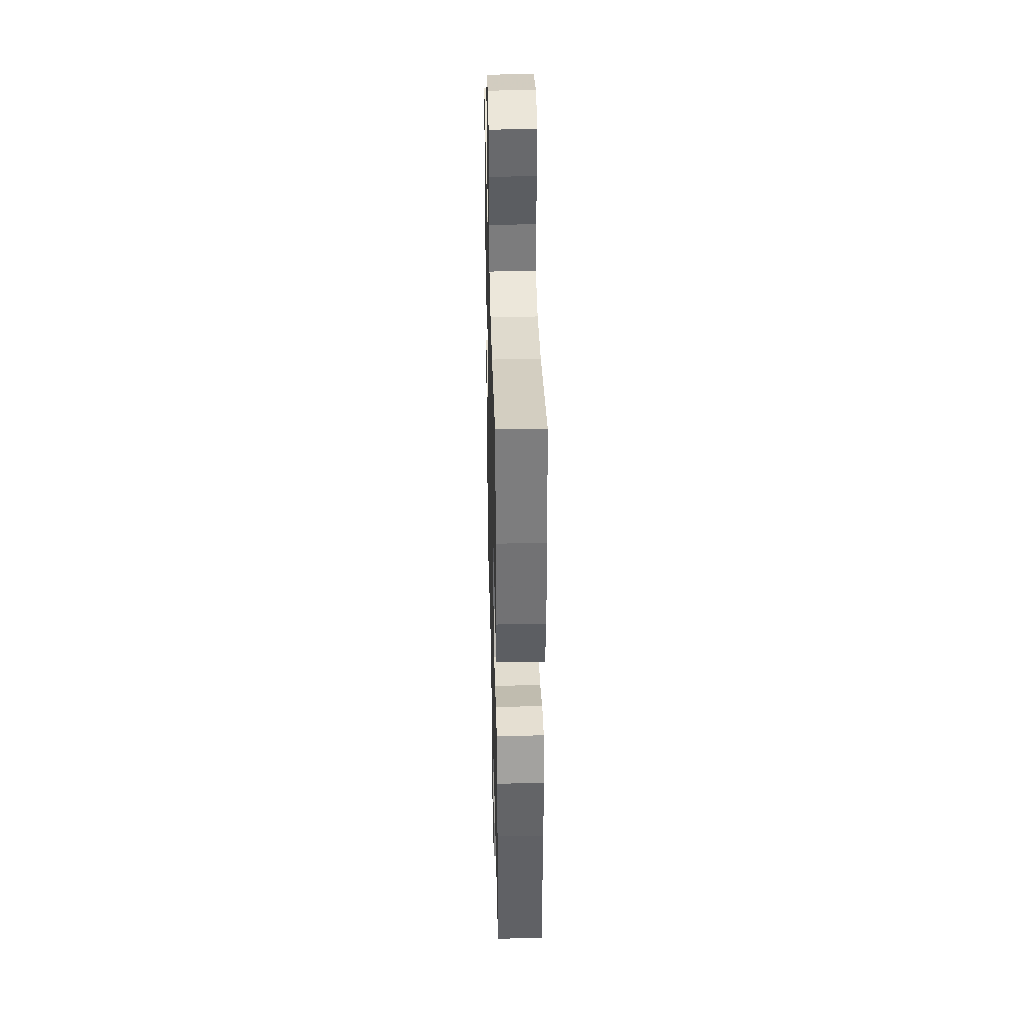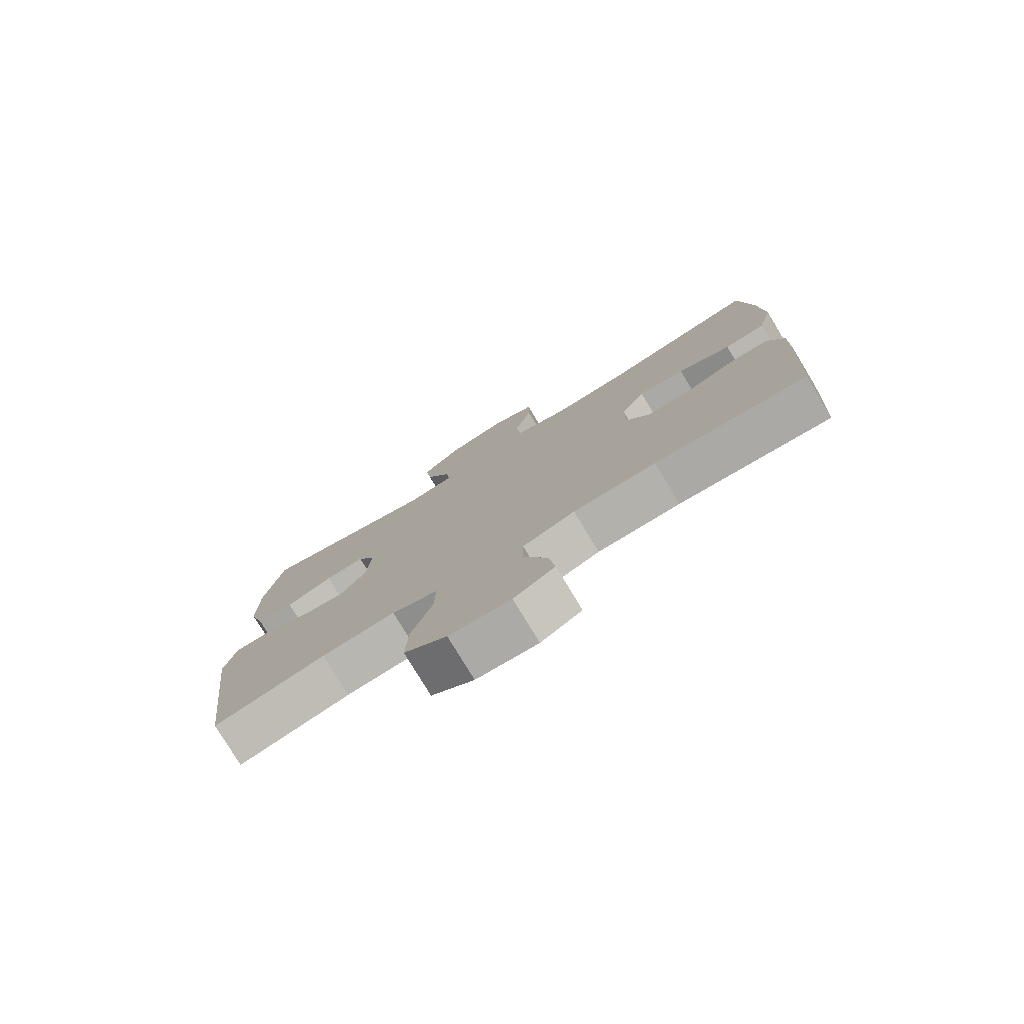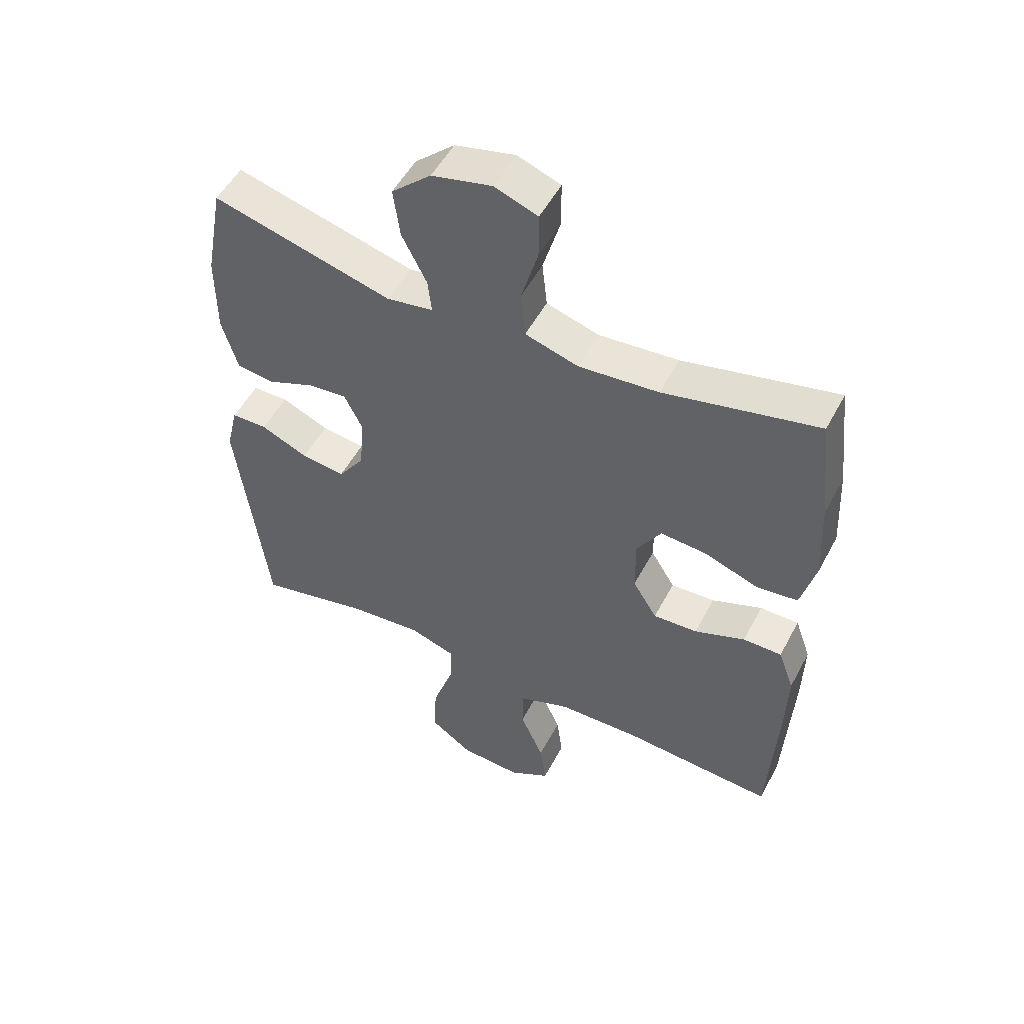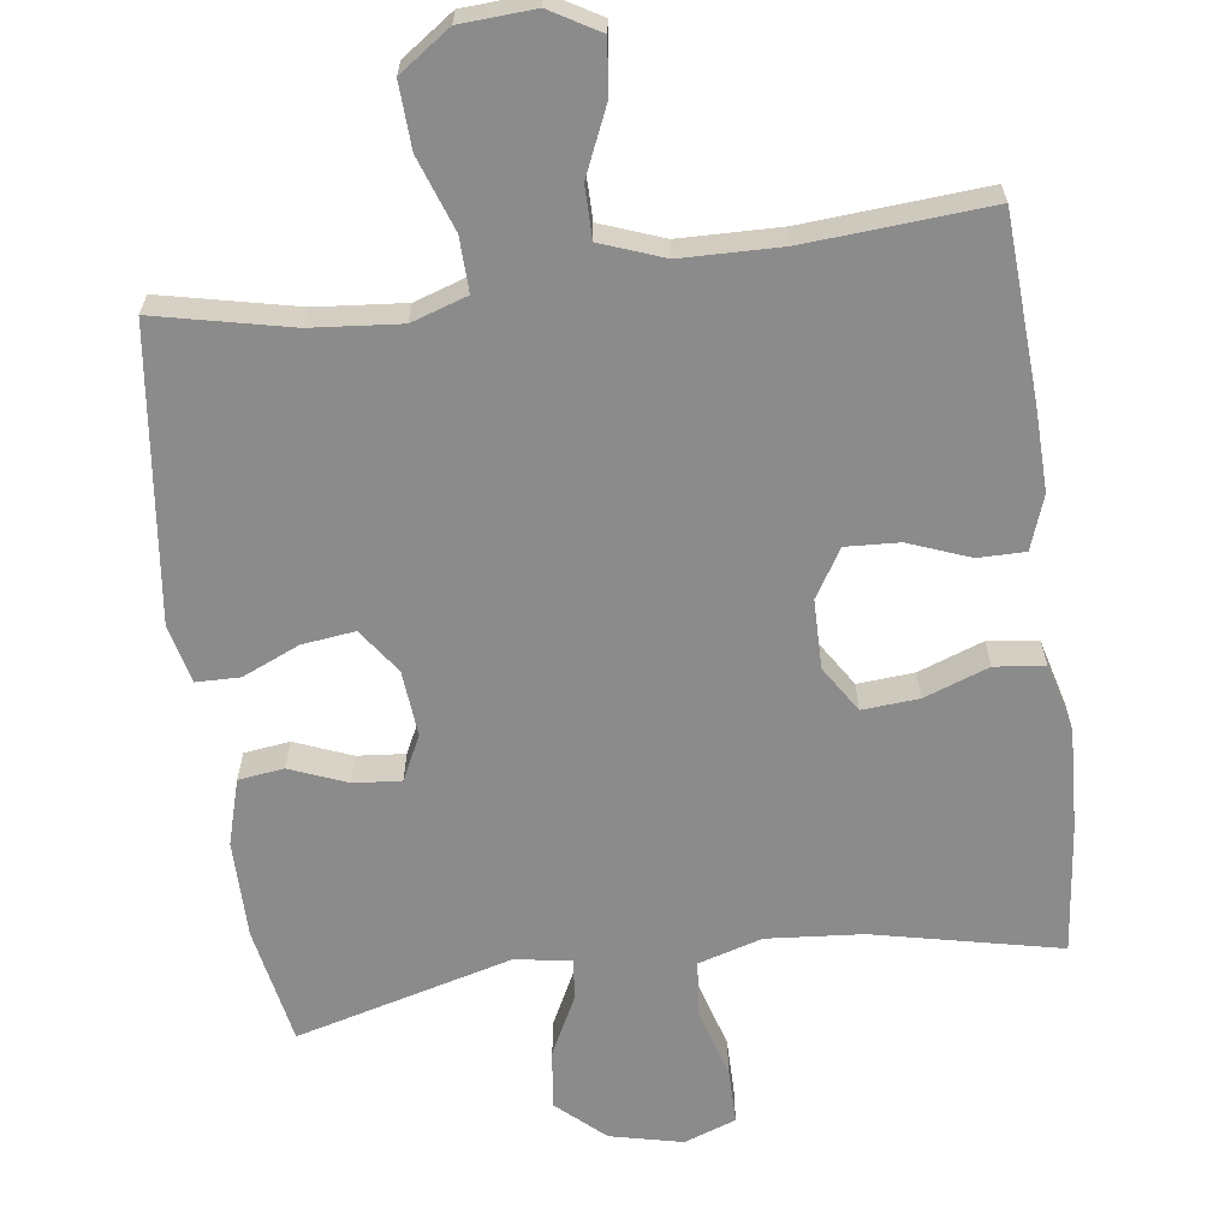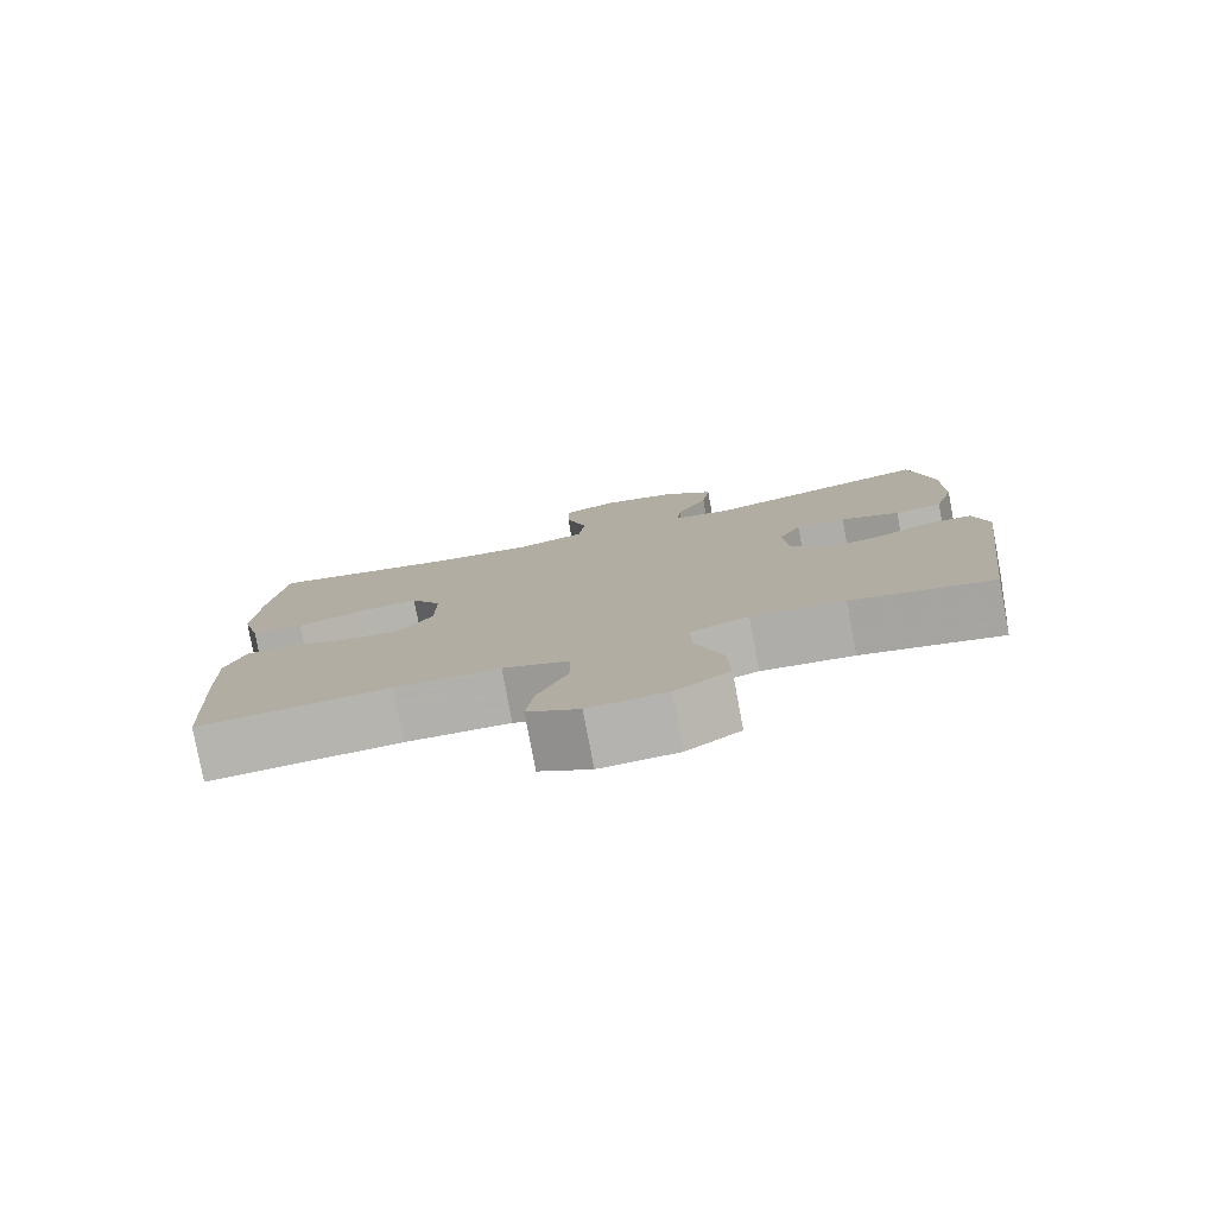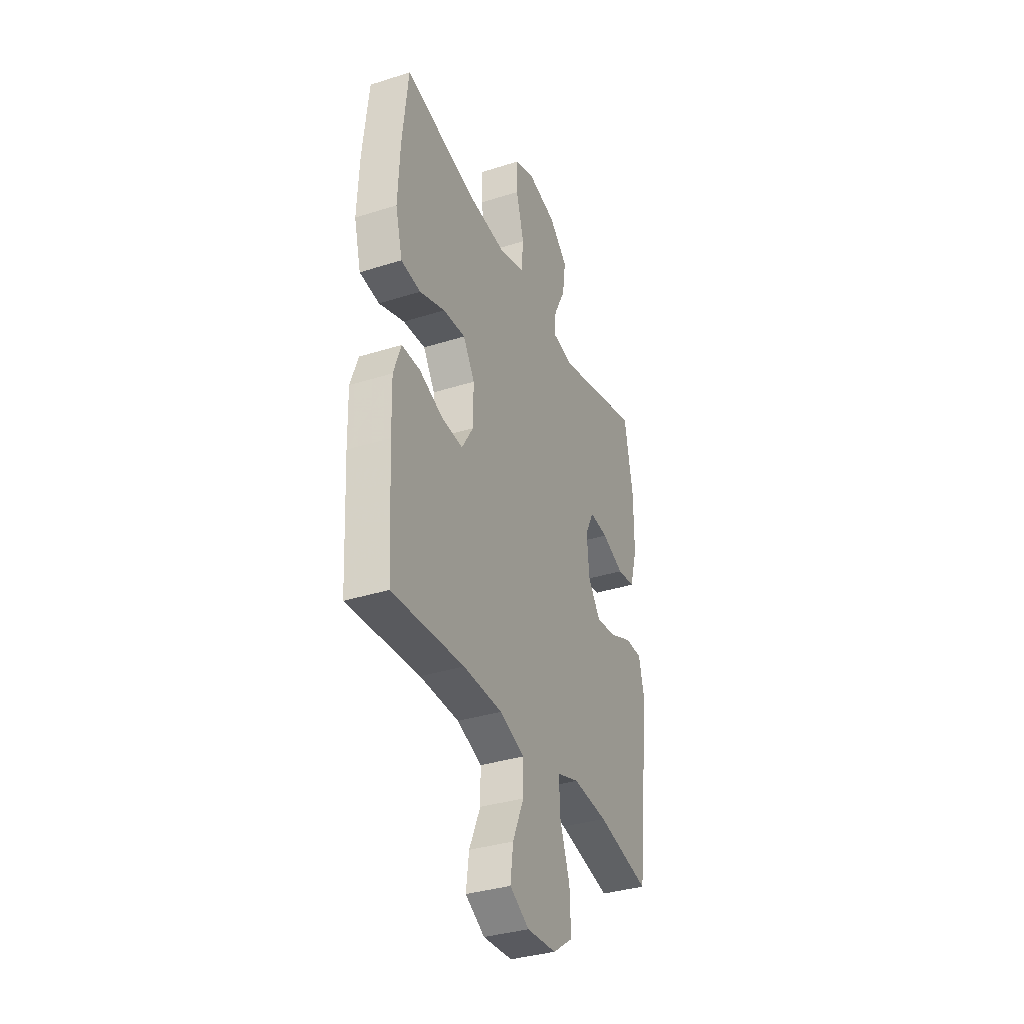
<metadata>
{"format":"obj","ext":"obj","renderer":"f3d","projection":"perspective","resolution":1024,"background":"white","views":[{"elev":37.4,"azim":-91.4,"up":"+Z"},{"elev":-78.3,"azim":-148.8,"up":"+Z"},{"elev":52.0,"azim":-152.6,"up":"+Z"},{"elev":-64.0,"azim":-172.3,"up":"+Y"},{"elev":-79.3,"azim":10.6,"up":"+Z"},{"elev":-35.2,"azim":-67.2,"up":"+Z"}]}
</metadata>
<code>
v 0.5 0.07 0.5
v 0.53 0.07 0.339
v 0.53 0.07 0.205
v 0.504 0.07 0.116
v 0.442 0.07 0.108
v 0.365 0.07 0.139
v 0.3 0.07 0.145
v 0.27 0.07 0.084
v 0.278 0.07 -0.006
v 0.321 0.07 -0.067
v 0.393 0.07 -0.058
v 0.471 0.07 -0.024
v 0.53 0.07 -0.025
v 0.549 0.07 -0.105
v 0.5 0.07 -0.5
v 0.316 0.07 -0.459
v 0.195 0.07 -0.448
v 0.119 0.07 -0.473
v 0.121 0.07 -0.547
v 0.156 0.07 -0.647
v 0.16 0.07 -0.736
v 0.09 0.07 -0.785
v -0.011 0.07 -0.791
v -0.078 0.07 -0.752
v -0.068 0.07 -0.677
v -0.029 0.07 -0.588
v -0.029 0.07 -0.517
v -0.115 0.07 -0.485
v -0.251 0.07 -0.482
v -0.5 0.07 -0.5
v -0.514 0.07 -0.252
v -0.517 0.07 -0.137
v -0.491 0.07 -0.064
v -0.427 0.07 -0.064
v -0.344 0.07 -0.096
v -0.271 0.07 -0.1
v -0.231 0.07 -0.035
v -0.23 0.07 0.059
v -0.27 0.07 0.122
v -0.347 0.07 0.116
v -0.435 0.07 0.084
v -0.503 0.07 0.092
v -0.527 0.07 0.184
v -0.52 0.07 0.323
v -0.5 0.07 0.5
v -0.247 0.07 0.444
v -0.116 0.07 0.433
v -0.029 0.07 0.459
v -0.021 0.07 0.535
v -0.049 0.07 0.631
v -0.049 0.07 0.707
v 0.022 0.07 0.733
v 0.121 0.07 0.71
v 0.186 0.07 0.651
v 0.175 0.07 0.57
v 0.134 0.07 0.489
v 0.128 0.07 0.434
v 0.204 0.07 0.421
v 0.5 0 0.5
v 0.53 0 0.339
v 0.53 0 0.205
v 0.504 0 0.116
v 0.442 0 0.108
v 0.365 0 0.139
v 0.3 0 0.145
v 0.27 0 0.084
v 0.278 0 -0.006
v 0.321 0 -0.067
v 0.393 0 -0.058
v 0.471 0 -0.024
v 0.53 0 -0.025
v 0.549 0 -0.105
v 0.5 0 -0.5
v 0.316 0 -0.459
v 0.195 0 -0.448
v 0.119 0 -0.473
v 0.121 0 -0.547
v 0.156 0 -0.647
v 0.16 0 -0.736
v 0.09 0 -0.785
v -0.011 0 -0.791
v -0.078 0 -0.752
v -0.068 0 -0.677
v -0.029 0 -0.588
v -0.029 0 -0.517
v -0.115 0 -0.485
v -0.251 0 -0.482
v -0.5 0 -0.5
v -0.514 0 -0.252
v -0.517 0 -0.137
v -0.491 0 -0.064
v -0.427 0 -0.064
v -0.344 0 -0.096
v -0.271 0 -0.1
v -0.231 0 -0.035
v -0.23 0 0.059
v -0.27 0 0.122
v -0.347 0 0.116
v -0.435 0 0.084
v -0.503 0 0.092
v -0.527 0 0.184
v -0.52 0 0.323
v -0.5 0 0.5
v -0.247 0 0.444
v -0.116 0 0.433
v -0.029 0 0.459
v -0.021 0 0.535
v -0.049 0 0.631
v -0.049 0 0.707
v 0.022 0 0.733
v 0.121 0 0.71
v 0.186 0 0.651
v 0.175 0 0.57
v 0.134 0 0.489
v 0.128 0 0.434
v 0.204 0 0.421
f 54 55 56
f 53 54 56
f 52 53 56
f 51 52 56
f 50 51 56
f 49 50 56
f 48 49 56 57
f 47 48 57 58
f 44 45 46
f 43 44 46
f 42 43 46
f 41 42 46
f 40 41 46
f 39 40 46 47
f 38 39 47 58
f 33 34 35
f 32 33 35
f 31 32 35
f 30 31 35
f 29 30 35
f 28 29 35 36
f 27 28 36 37
f 24 25 26
f 23 24 26
f 22 23 26
f 21 22 26
f 20 21 26
f 19 20 26
f 18 19 26 27
f 37 38 58
f 27 37 58
f 18 27 58
f 17 18 58
f 14 15 16
f 13 14 16
f 12 13 16
f 11 12 16
f 4 5 6
f 3 4 6
f 2 3 6
f 1 2 6
f 58 1 6
f 58 6 7
f 10 11 16 17
f 9 10 17
f 8 9 17 58
f 7 8 58
f 114 113 112
f 114 112 111
f 114 111 110
f 114 110 109
f 114 109 108
f 114 108 107
f 115 114 107 106
f 116 115 106 105
f 104 103 102
f 104 102 101
f 104 101 100
f 104 100 99
f 104 99 98
f 105 104 98 97
f 116 105 97 96
f 93 92 91
f 93 91 90
f 93 90 89
f 93 89 88
f 93 88 87
f 94 93 87 86
f 95 94 86 85
f 84 83 82
f 84 82 81
f 84 81 80
f 84 80 79
f 84 79 78
f 84 78 77
f 85 84 77 76
f 116 96 95
f 116 95 85
f 116 85 76
f 116 76 75
f 74 73 72
f 74 72 71
f 74 71 70
f 74 70 69
f 64 63 62
f 64 62 61
f 64 61 60
f 64 60 59
f 64 59 116
f 65 64 116
f 75 74 69 68
f 75 68 67
f 116 75 67 66
f 116 66 65
f 1 59 60 2
f 2 60 61 3
f 3 61 62 4
f 4 62 63 5
f 5 63 64 6
f 6 64 65 7
f 7 65 66 8
f 8 66 67 9
f 9 67 68 10
f 10 68 69 11
f 11 69 70 12
f 12 70 71 13
f 13 71 72 14
f 14 72 73 15
f 15 73 74 16
f 16 74 75 17
f 17 75 76 18
f 18 76 77 19
f 19 77 78 20
f 20 78 79 21
f 21 79 80 22
f 22 80 81 23
f 23 81 82 24
f 24 82 83 25
f 25 83 84 26
f 26 84 85 27
f 27 85 86 28
f 28 86 87 29
f 29 87 88 30
f 30 88 89 31
f 31 89 90 32
f 32 90 91 33
f 33 91 92 34
f 34 92 93 35
f 35 93 94 36
f 36 94 95 37
f 37 95 96 38
f 38 96 97 39
f 39 97 98 40
f 40 98 99 41
f 41 99 100 42
f 42 100 101 43
f 43 101 102 44
f 44 102 103 45
f 45 103 104 46
f 46 104 105 47
f 47 105 106 48
f 48 106 107 49
f 49 107 108 50
f 50 108 109 51
f 51 109 110 52
f 52 110 111 53
f 53 111 112 54
f 54 112 113 55
f 55 113 114 56
f 56 114 115 57
f 57 115 116 58
f 58 116 59 1

</code>
